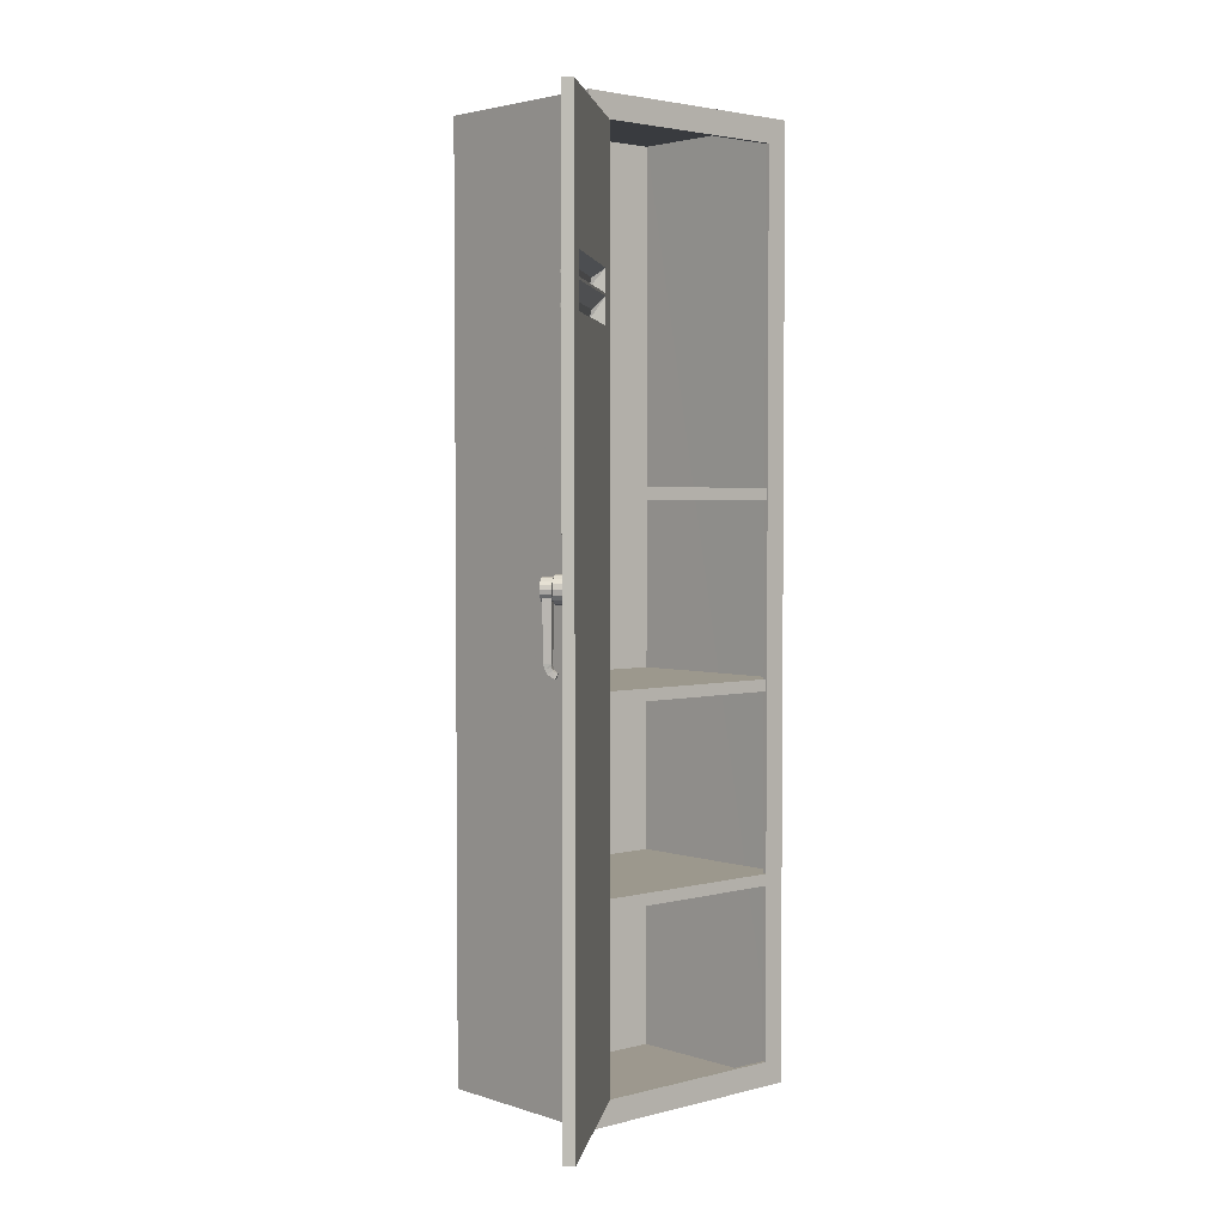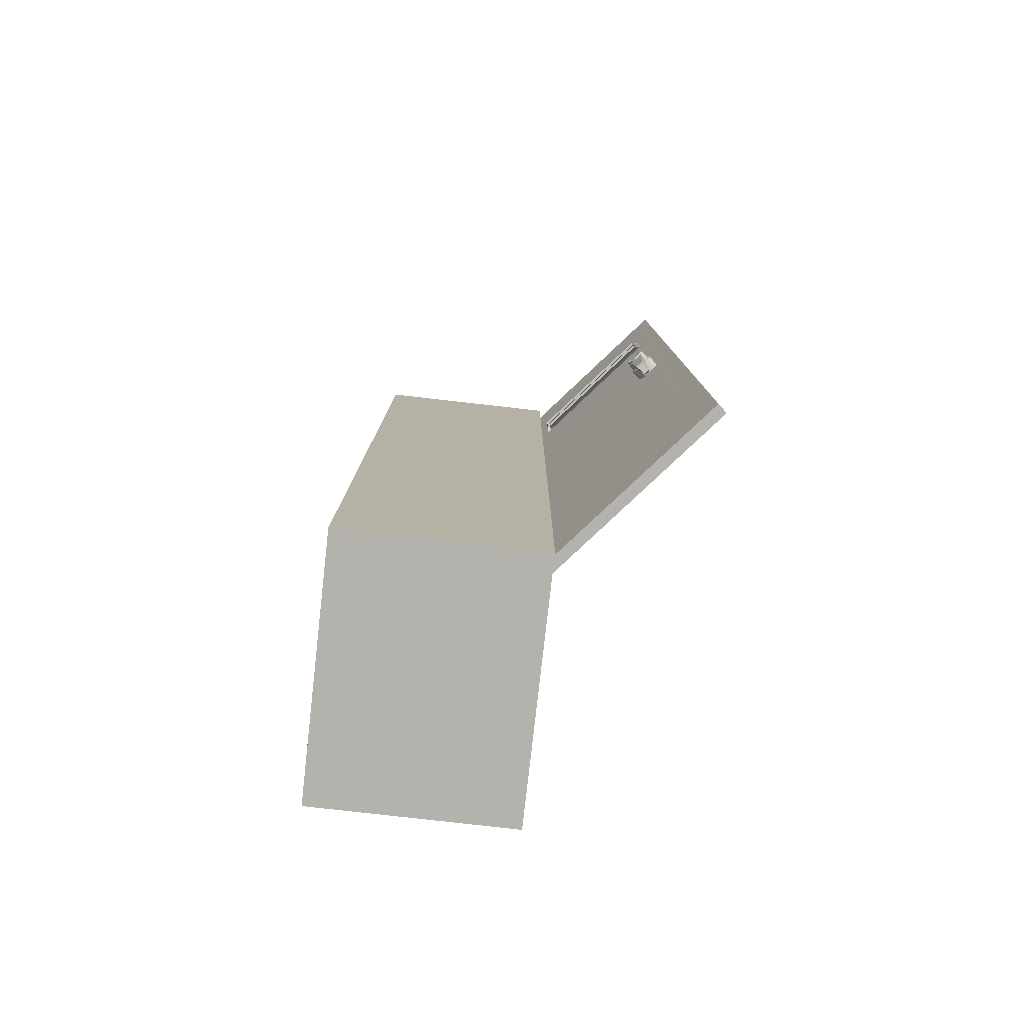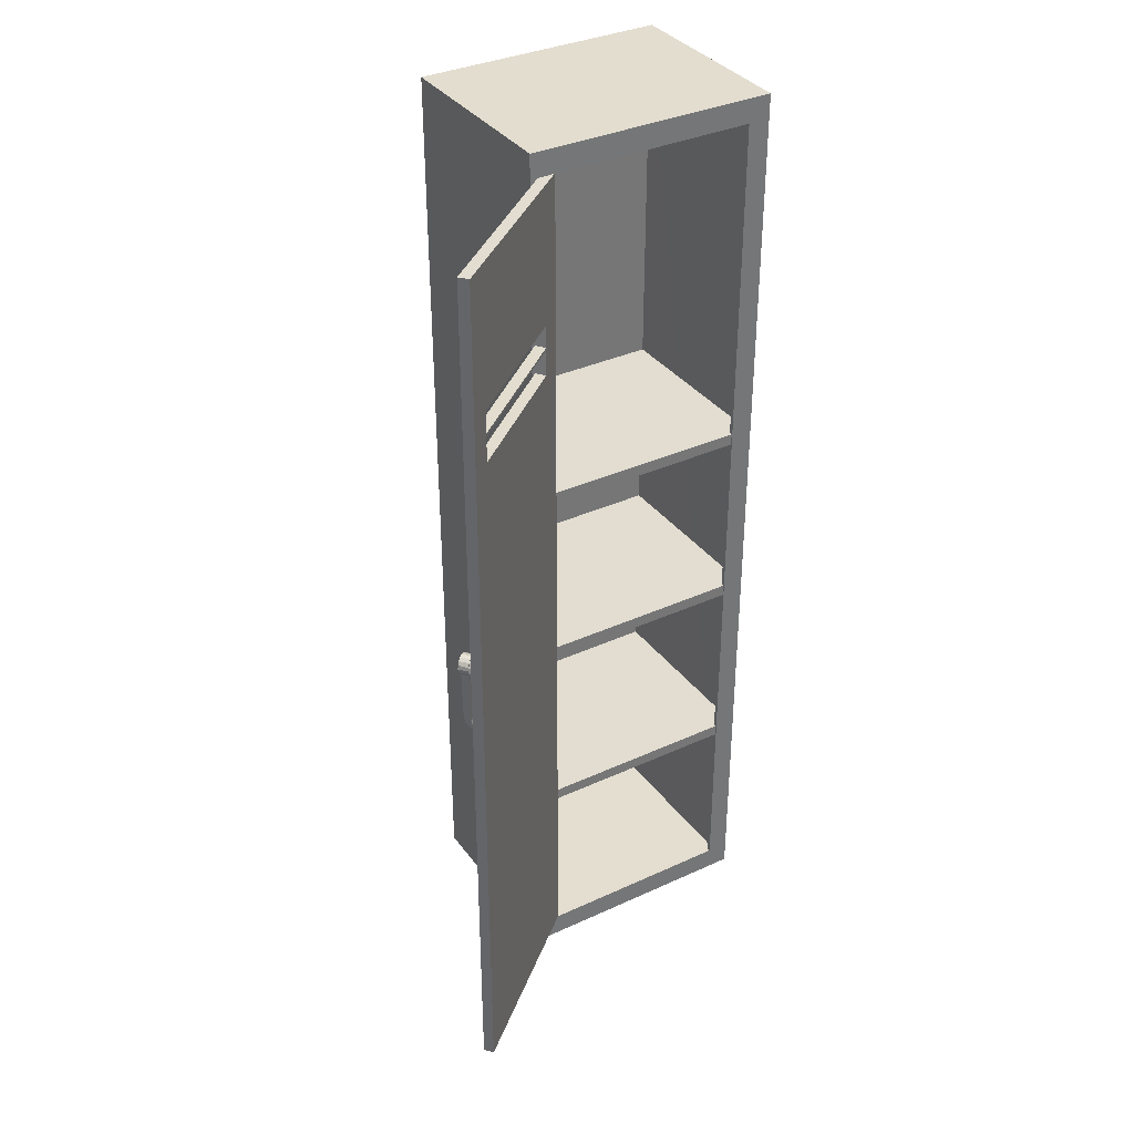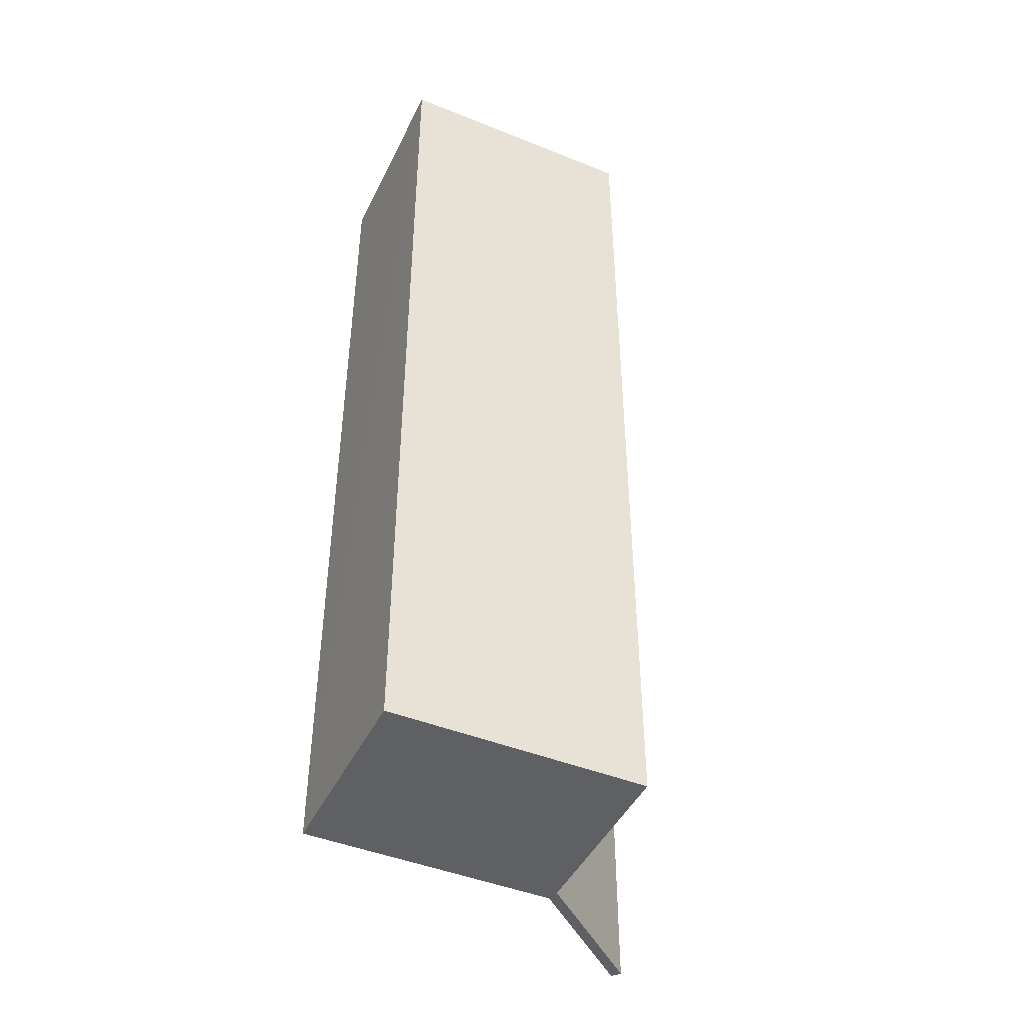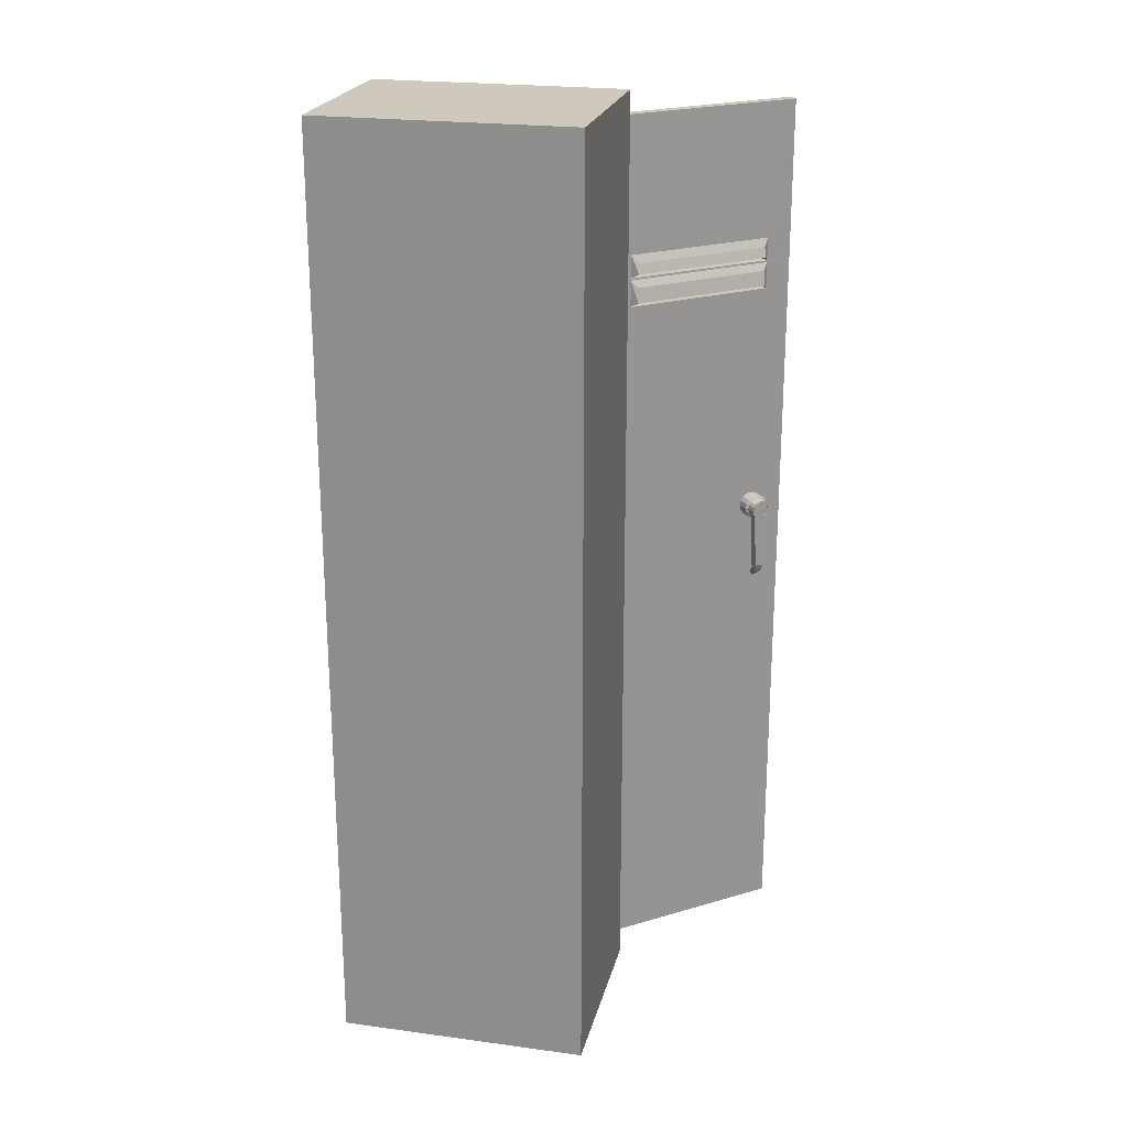
<metadata>
{"format":"obj","ext":"obj","renderer":"f3d","projection":"perspective","resolution":1024,"background":"white","views":[{"elev":3.0,"azim":138.1,"up":"+Y"},{"elev":-79.5,"azim":83.6,"up":"+Y"},{"elev":35.4,"azim":148.7,"up":"+Y"},{"elev":-45.2,"azim":-24.9,"up":"+Y"},{"elev":22.7,"azim":13.0,"up":"+Y"}]}
</metadata>
<code>
v -0.00107 1.336 -0.9367
v 0.5142 1.336 -0.9367
v -0.000849 1.335 -1.337
v 0.514 1.335 -1.337
v -5.7e-05 -0.5892 -0.9369
v 0.5132 -0.5892 -0.9369
v -0.000783 -0.5886 -1.336
v 0.5139 -0.5886 -1.336
v 0.4687 -0.5393 -1.336
v 0.04442 -0.5393 -1.336
v 0.04436 1.285 -1.337
v 0.4688 1.285 -1.337
v 0.00842 -0.5807 -0.9453
v 0.5047 -0.5807 -0.9453
v 0.5076 -0.5823 -1.323
v 0.005565 -0.5823 -1.323
v 0.0055 1.328 -1.324
v 0.5077 1.328 -1.324
v 0.5057 1.327 -0.9452
v 0.007421 1.327 -0.9452
v 0.4687 -0.5393 -1.328
v 0.04442 -0.5393 -1.328
v 0.04436 1.285 -1.328
v 0.4688 1.285 -1.328
v 0.7856 1.285 -1.608
v 0.785 -0.5394 -1.609
v 0.7855 0.9985 -1.608
v 0.7855 0.9629 -1.608
v 0.7854 0.9409 -1.608
v 0.7854 0.9045 -1.608
v 0.7432 -0.5394 -1.574
v 0.7437 0.9045 -1.573
v 0.7437 1.009 -1.573
v 0.7438 1.285 -1.573
v 0.7437 0.9629 -1.573
v 0.7437 0.9579 -1.573
v 0.4612 1.285 -1.335
v 0.4607 -0.5394 -1.335
v 0.4612 0.9985 -1.335
v 0.4611 0.9629 -1.335
v 0.4611 0.9409 -1.335
v 0.4611 0.9045 -1.335
v 0.5025 -0.5394 -1.37
v 0.5029 0.9045 -1.37
v 0.5029 1.009 -1.37
v 0.503 1.285 -1.37
v 0.5029 0.9629 -1.37
v 0.5029 0.9579 -1.37
v 0.5314 0.9128 -1.355
v 0.5276 0.9332 -1.359
v 0.7501 0.9332 -1.547
v 0.7539 0.9128 -1.543
v 0.5314 0.9712 -1.355
v 0.5276 0.9909 -1.359
v 0.7501 0.9909 -1.547
v 0.7539 0.9712 -1.543
v 0.7587 0.9046 -1.557
v 0.7996 0.9045 -1.592
v 0.7992 -0.5394 -1.592
v 0.7574 -0.5394 -1.557
v 0.758 1.285 -1.556
v 0.7997 1.285 -1.592
v 0.7997 0.9985 -1.592
v 0.7588 1.01 -1.557
v 0.7996 0.9629 -1.592
v 0.7587 0.963 -1.557
v 0.7996 0.9409 -1.592
v 0.7588 0.9588 -1.557
v 0.5167 0.9588 -1.352
v 0.5165 0.963 -1.352
v 0.5167 1.01 -1.352
v 0.5172 1.285 -1.353
v 0.5166 -0.5394 -1.354
v 0.5165 0.9046 -1.352
v 0.4749 -0.5394 -1.318
v 0.4753 0.9045 -1.318
v 0.4753 0.9985 -1.318
v 0.4754 1.285 -1.318
v 0.4753 0.9629 -1.318
v 0.4753 0.9409 -1.318
v 0.5333 0.9137 -1.349
v 0.53 0.9436 -1.354
v 0.7546 0.9436 -1.544
v 0.7588 0.9137 -1.54
v 0.5333 0.972 -1.349
v 0.53 0.9929 -1.354
v 0.7546 0.9929 -1.544
v 0.7588 0.972 -1.54
v 0.7632 0.4203 -1.501
v 0.7746 0.4141 -1.51
v 0.7859 0.4203 -1.52
v 0.7585 0.4351 -1.497
v 0.7906 0.4351 -1.524
v 0.7632 0.45 -1.501
v 0.7746 0.4562 -1.51
v 0.7859 0.45 -1.52
v 0.7684 0.4158 -1.505
v 0.7807 0.4158 -1.515
v 0.7894 0.4271 -1.523
v 0.7894 0.4432 -1.523
v 0.7807 0.4545 -1.515
v 0.7684 0.4545 -1.505
v 0.7598 0.4432 -1.498
v 0.7598 0.4271 -1.498
v 0.7746 0.4502 -1.51
v 0.779 0.449 -1.514
v 0.7702 0.449 -1.506
v 0.7664 0.4458 -1.503
v 0.764 0.4409 -1.501
v 0.7631 0.4351 -1.5
v 0.764 0.4294 -1.501
v 0.7664 0.4245 -1.503
v 0.7702 0.4213 -1.506
v 0.7746 0.4201 -1.51
v 0.779 0.4213 -1.514
v 0.7827 0.4245 -1.517
v 0.7852 0.4294 -1.519
v 0.7861 0.4351 -1.52
v 0.7852 0.4409 -1.519
v 0.7827 0.4458 -1.517
v 0.7782 0.449 -1.515
v 0.7738 0.4351 -1.511
v 0.7738 0.4502 -1.511
v 0.7694 0.449 -1.507
v 0.7657 0.4458 -1.504
v 0.7632 0.4409 -1.502
v 0.7623 0.4351 -1.501
v 0.7632 0.4294 -1.502
v 0.7657 0.4245 -1.504
v 0.7694 0.4213 -1.507
v 0.7738 0.4201 -1.511
v 0.7782 0.4213 -1.515
v 0.7819 0.4245 -1.518
v 0.7844 0.4294 -1.52
v 0.7853 0.4351 -1.521
v 0.7844 0.4409 -1.52
v 0.7819 0.4458 -1.518
v 0.7551 0.4158 -1.521
v 0.7498 0.4203 -1.516
v 0.7612 0.4141 -1.526
v 0.7464 0.4271 -1.513
v 0.7451 0.4351 -1.512
v 0.7673 0.4158 -1.531
v 0.7726 0.4203 -1.536
v 0.7464 0.4432 -1.513
v 0.7498 0.45 -1.516
v 0.776 0.4271 -1.538
v 0.7773 0.4351 -1.54
v 0.7551 0.4545 -1.521
v 0.7612 0.4562 -1.526
v 0.776 0.4432 -1.538
v 0.7726 0.45 -1.536
v 0.7673 0.4545 -1.531
v 0.7456 0.4166 -1.516
v 0.7521 0.411 -1.521
v 0.7307 0.411 -1.547
v 0.7242 0.4166 -1.541
v 0.7597 0.409 -1.528
v 0.7383 0.409 -1.553
v 0.7413 0.4251 -1.512
v 0.7199 0.4251 -1.538
v 0.7397 0.4351 -1.511
v 0.7183 0.4351 -1.536
v 0.7673 0.411 -1.534
v 0.7459 0.411 -1.56
v 0.7739 0.4166 -1.54
v 0.7524 0.4166 -1.565
v 0.7413 0.4451 -1.512
v 0.7199 0.4451 -1.538
v 0.7456 0.4536 -1.516
v 0.7242 0.4536 -1.541
v 0.7781 0.4251 -1.543
v 0.7567 0.4251 -1.569
v 0.7797 0.4351 -1.545
v 0.7583 0.4351 -1.57
v 0.7521 0.4592 -1.521
v 0.7307 0.4592 -1.547
v 0.7597 0.4613 -1.528
v 0.7383 0.4613 -1.553
v 0.7781 0.4451 -1.543
v 0.7567 0.4451 -1.569
v 0.7739 0.4536 -1.54
v 0.7524 0.4536 -1.565
v 0.7673 0.4592 -1.534
v 0.7459 0.4592 -1.56
v 0.7563 0.4158 -1.519
v 0.7511 0.4203 -1.515
v 0.7625 0.4141 -1.524
v 0.7476 0.4271 -1.512
v 0.7464 0.4351 -1.511
v 0.7686 0.4158 -1.53
v 0.7738 0.4203 -1.534
v 0.7476 0.4432 -1.512
v 0.7511 0.45 -1.515
v 0.7773 0.4271 -1.537
v 0.7785 0.4351 -1.538
v 0.7563 0.4545 -1.519
v 0.7625 0.4562 -1.524
v 0.7773 0.4432 -1.537
v 0.7738 0.45 -1.534
v 0.7686 0.4545 -1.53
v 0.7662 0.4158 -1.508
v 0.7609 0.4203 -1.503
v 0.7723 0.4141 -1.513
v 0.7575 0.4271 -1.5
v 0.7562 0.4351 -1.499
v 0.7784 0.4158 -1.518
v 0.7837 0.4203 -1.522
v 0.7575 0.4432 -1.5
v 0.7609 0.45 -1.503
v 0.7871 0.4271 -1.525
v 0.7884 0.4351 -1.526
v 0.7662 0.4545 -1.508
v 0.7723 0.4562 -1.513
v 0.7871 0.4432 -1.525
v 0.7837 0.45 -1.522
v 0.7784 0.4545 -1.518
v 0.7654 0.308 -1.507
v 0.7694 0.3079 -1.51
v 0.76 0.3079 -1.521
v 0.756 0.308 -1.518
v 0.7723 0.3078 -1.513
v 0.7629 0.3078 -1.524
v 0.7752 0.3079 -1.515
v 0.7658 0.3079 -1.526
v 0.7792 0.308 -1.519
v 0.7699 0.308 -1.53
v 0.7644 0.2986 -1.51
v 0.7679 0.2985 -1.513
v 0.7601 0.3031 -1.522
v 0.7565 0.3032 -1.519
v 0.7706 0.2984 -1.515
v 0.7627 0.303 -1.524
v 0.7732 0.2985 -1.517
v 0.7653 0.3031 -1.526
v 0.7768 0.2986 -1.52
v 0.7689 0.3032 -1.529
v 0.7622 0.2899 -1.514
v 0.7652 0.2898 -1.517
v 0.7594 0.297 -1.523
v 0.7564 0.2971 -1.521
v 0.7675 0.2898 -1.519
v 0.7617 0.297 -1.525
v 0.7699 0.2898 -1.52
v 0.7641 0.297 -1.527
v 0.7729 0.2899 -1.523
v 0.7672 0.2971 -1.53
v 0.7545 0.2808 -1.524
v 0.7571 0.2808 -1.527
v 0.7543 0.2911 -1.53
v 0.7518 0.2912 -1.528
v 0.7591 0.2808 -1.528
v 0.7564 0.2911 -1.532
v 0.7612 0.2808 -1.53
v 0.7585 0.2911 -1.533
v 0.7639 0.2808 -1.532
v 0.7611 0.2912 -1.536
v 0.001586 0.6106 -0.9399
v 0.5115 0.6106 -0.9399
v 0.001586 0.6106 -1.334
v 0.5115 0.6106 -1.334
v 0.001586 0.5864 -0.9399
v 0.5115 0.5864 -0.9399
v 0.001586 0.5864 -1.334
v 0.5115 0.5864 -1.334
v 0.001586 -0.1836 -1.334
v 0.001586 -0.1836 -0.9399
v 0.001586 -0.1594 -0.9399
v 0.001586 -0.1594 -1.334
v 0.5115 -0.1836 -1.334
v 0.5115 -0.1594 -1.334
v 0.5115 -0.1836 -0.9399
v 0.5115 -0.1594 -0.9399
v 0.001586 0.2064 -1.334
v 0.001586 0.2064 -0.9399
v 0.001586 0.2306 -0.9399
v 0.001586 0.2306 -1.334
v 0.5115 0.2064 -1.334
v 0.5115 0.2306 -1.334
v 0.5115 0.2064 -0.9399
v 0.5115 0.2306 -0.9399
g Group5337
f 60 59 58 57
f 26 30 58 59
f 31 26 59 60
f 31 32 30 26
f 64 63 62 61
f 25 34 61 62
f 27 25 62 63
f 33 34 25 27
f 66 65 63 64
f 28 27 63 65
f 35 33 27 28
f 68 67 65 66
f 29 28 65 67
f 36 35 28 29
f 57 58 67 68
f 30 29 67 58
f 32 36 29 30
f 68 66 70 69
f 35 47 70 66
f 36 48 47 35
f 64 61 72 71
f 34 46 72 61
f 33 45 46 34
f 60 57 74 73
f 43 31 60 73
f 32 44 74 57
f 31 43 44 32
f 73 74 76 75
f 38 43 73 75
f 42 38 75 76
f 43 38 42 44
f 71 72 78 77
f 37 39 77 78
f 46 37 78 72
f 45 39 37 46
f 70 71 77 79
f 39 40 79 77
f 47 40 39 45
f 69 70 79 80
f 40 41 80 79
f 48 41 40 47
f 74 69 80 76
f 41 42 76 80
f 44 42 41 48
f 84 83 82 81
f 49 52 84 81
f 52 49 50 51
f 69 74 81 82
f 44 49 81 74
f 48 50 49 44
f 68 69 82 83
f 36 51 50 48
f 57 68 83 84
f 52 32 57 84
f 32 52 51 36
f 88 87 86 85
f 53 56 88 85
f 56 53 54 55
f 71 70 85 86
f 47 53 85 70
f 45 54 53 47
f 64 71 86 87
f 33 55 54 45
f 66 64 87 88
f 56 35 66 88
f 35 56 55 33
f 101 95 105 106
f 95 102 107 105
f 102 94 108 107
f 94 103 109 108
f 103 92 110 109
f 92 104 111 110
f 104 89 112 111
f 89 97 113 112
f 97 90 114 113
f 90 98 115 114
f 98 91 116 115
f 91 99 117 116
f 99 93 118 117
f 93 100 119 118
f 100 96 120 119
f 96 101 106 120
f 123 122 121
f 106 105 123 121
f 124 122 123
f 105 107 124 123
f 125 122 124
f 107 108 125 124
f 126 122 125
f 108 109 126 125
f 127 122 126
f 109 110 127 126
f 128 122 127
f 110 111 128 127
f 129 122 128
f 111 112 129 128
f 130 122 129
f 112 113 130 129
f 131 122 130
f 113 114 131 130
f 132 122 131
f 114 115 132 131
f 133 122 132
f 115 116 133 132
f 134 122 133
f 116 117 134 133
f 135 122 134
f 117 118 135 134
f 136 122 135
f 118 119 136 135
f 137 122 136
f 119 120 137 136
f 121 122 137
f 120 106 121 137
f 139 138 186 187
f 138 140 188 186
f 141 139 187 189
f 142 141 189 190
f 140 143 191 188
f 143 144 192 191
f 145 142 190 193
f 146 145 193 194
f 144 147 195 192
f 147 148 196 195
f 149 146 194 197
f 150 149 197 198
f 148 151 199 196
f 151 152 200 199
f 153 150 198 201
f 152 153 201 200
f 157 156 155 154
f 138 139 154 155
f 156 159 158 155
f 140 138 155 158
f 161 157 154 160
f 139 141 160 154
f 163 161 160 162
f 141 142 162 160
f 159 165 164 158
f 143 140 158 164
f 165 167 166 164
f 144 143 164 166
f 169 163 162 168
f 142 145 168 162
f 171 169 168 170
f 145 146 170 168
f 167 173 172 166
f 147 144 166 172
f 173 175 174 172
f 148 147 172 174
f 177 171 170 176
f 146 149 176 170
f 179 177 176 178
f 149 150 178 176
f 175 181 180 174
f 151 148 174 180
f 181 183 182 180
f 152 151 180 182
f 185 179 178 184
f 150 153 184 178
f 183 185 184 182
f 153 152 182 184
f 189 187 203 205
f 190 189 205 206
f 193 190 206 209
f 194 193 209 210
f 192 195 211 208
f 195 196 212 211
f 197 194 210 213
f 198 197 213 214
f 196 199 215 212
f 199 200 216 215
f 201 198 214 217
f 200 201 217 216
f 203 202 97 89
f 202 204 90 97
f 205 203 89 104
f 206 205 104 92
f 204 207 98 90
f 207 208 91 98
f 209 206 92 103
f 210 209 103 94
f 208 211 99 91
f 211 212 93 99
f 213 210 94 102
f 214 213 102 95
f 212 215 100 93
f 215 216 96 100
f 217 214 95 101
f 216 217 101 96
f 203 187 221 218
f 202 203 218 219
f 187 186 220 221
f 204 202 219 222
f 186 188 223 220
f 207 204 222 224
f 188 191 225 223
f 208 207 224 226
f 192 208 226 227
f 191 192 227 225
f 218 221 231 228
f 219 218 228 229
f 221 220 230 231
f 222 219 229 232
f 220 223 233 230
f 224 222 232 234
f 223 225 235 233
f 226 224 234 236
f 227 226 236 237
f 225 227 237 235
f 228 231 241 238
f 229 228 238 239
f 231 230 240 241
f 232 229 239 242
f 230 233 243 240
f 234 232 242 244
f 233 235 245 243
f 236 234 244 246
f 237 236 246 247
f 235 237 247 245
f 251 250 249 248
f 238 241 251 248
f 239 238 248 249
f 241 240 250 251
f 250 253 252 249
f 242 239 249 252
f 240 243 253 250
f 253 255 254 252
f 244 242 252 254
f 243 245 255 253
f 255 257 256 254
f 246 244 254 256
f 247 246 256 257
f 245 247 257 255
f 266 267 268 269
f 270 266 269 271
f 266 270 272 267
f 268 273 271 269
f 272 270 271 273
f 267 272 273 268
f 274 275 276 277
f 278 274 277 279
f 274 278 280 275
f 276 281 279 277
f 280 278 279 281
f 275 280 281 276
f 264 262 258 260
f 265 264 260 261
f 264 265 263 262
f 258 259 261 260
f 263 265 261 259
f 262 263 259 258
f 16 13 14 15
f 7 8 6 5
f 20 17 18 19
f 1 2 4 3
f 14 19 18 15
f 6 8 4 2
f 16 17 20 13
f 7 5 1 3
f 13 20 19 14
f 5 6 2 1
f 15 21 22 16
f 10 22 21 9
f 8 7 10 9
f 16 22 23 17
f 11 23 22 10
f 7 3 11 10
f 17 23 24 18
f 12 24 23 11
f 3 4 12 11
f 18 24 21 15
f 9 21 24 12
f 4 8 9 12

</code>
